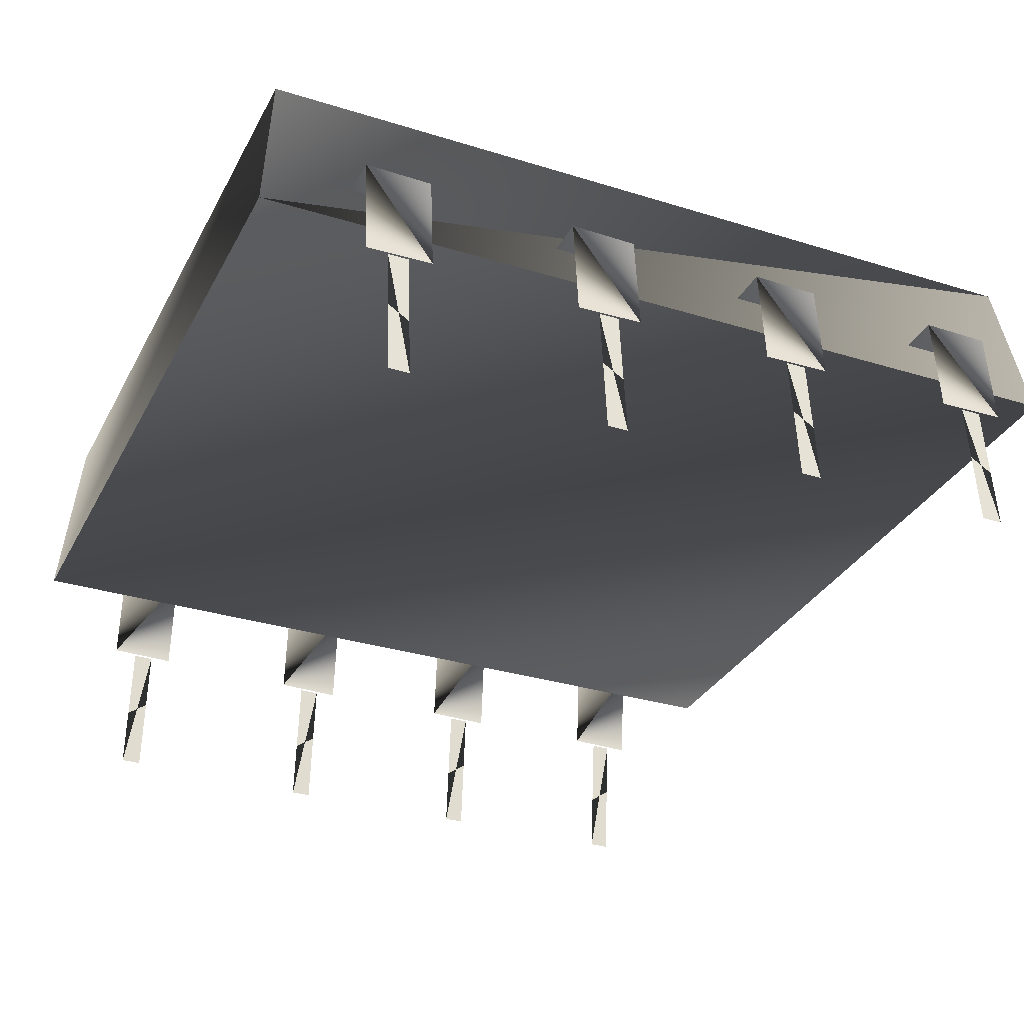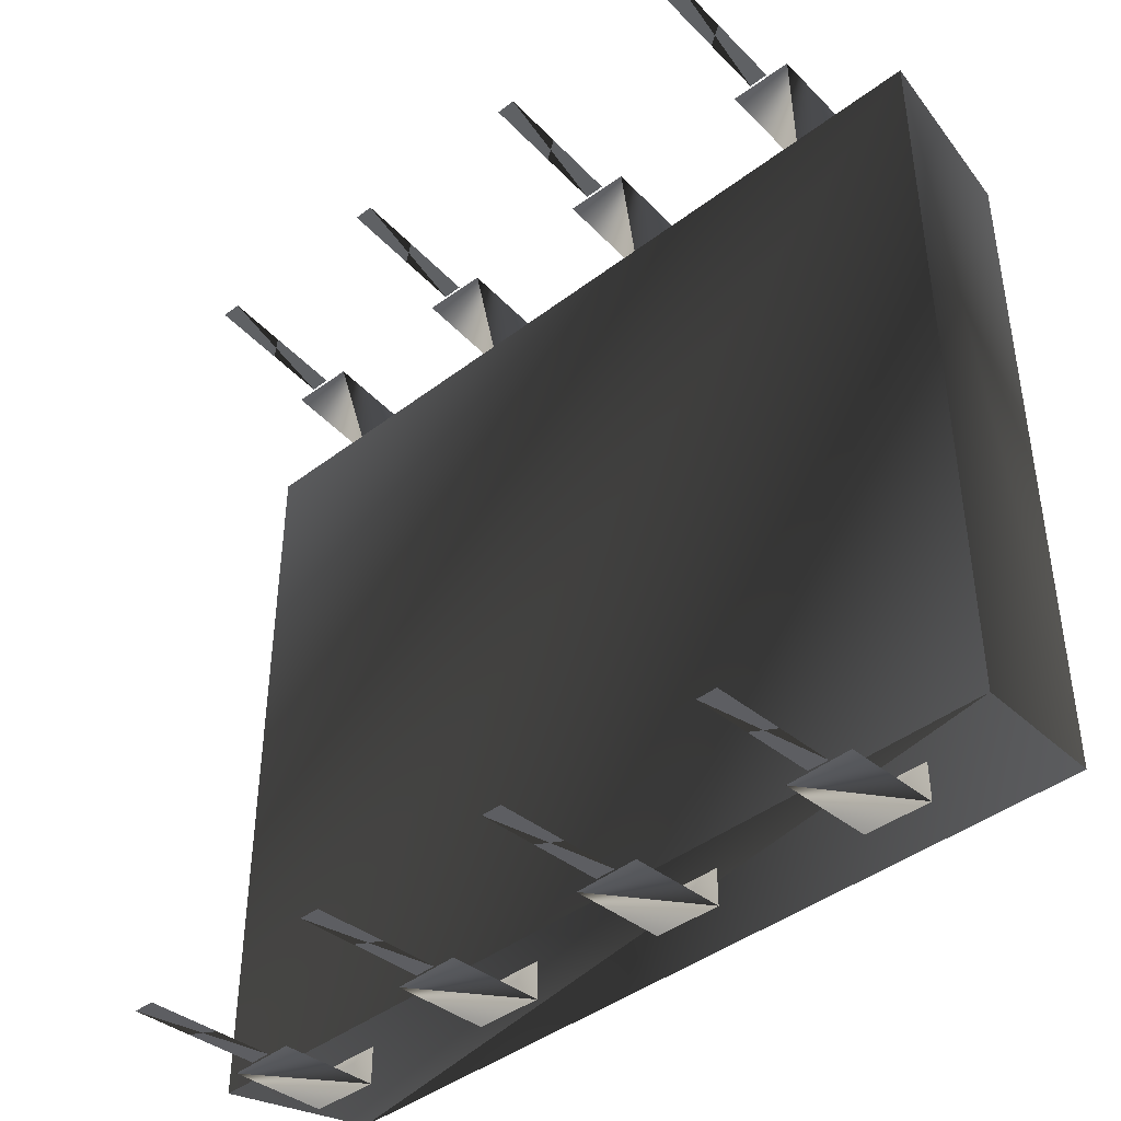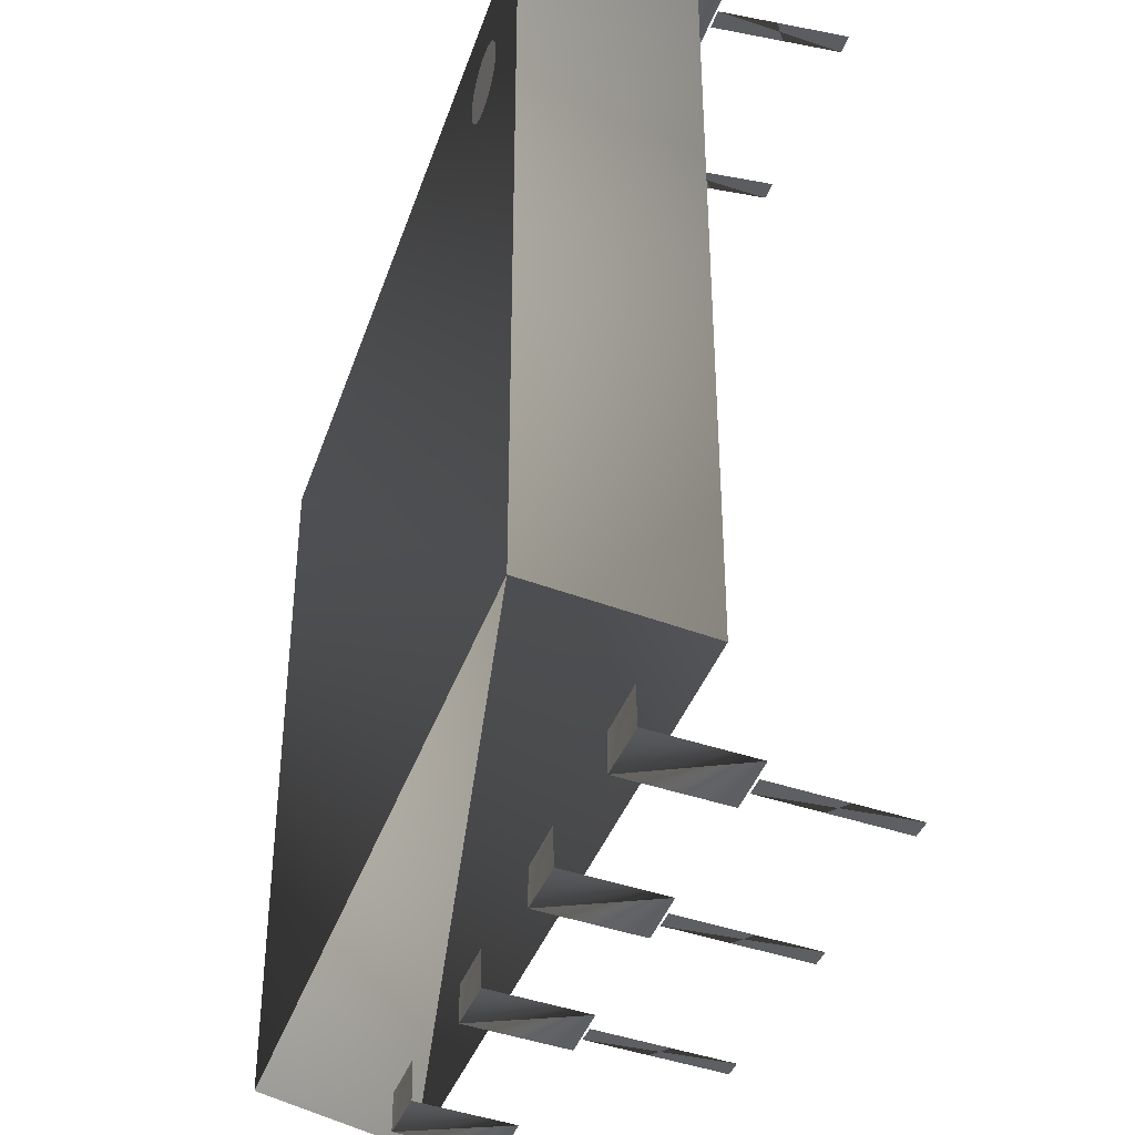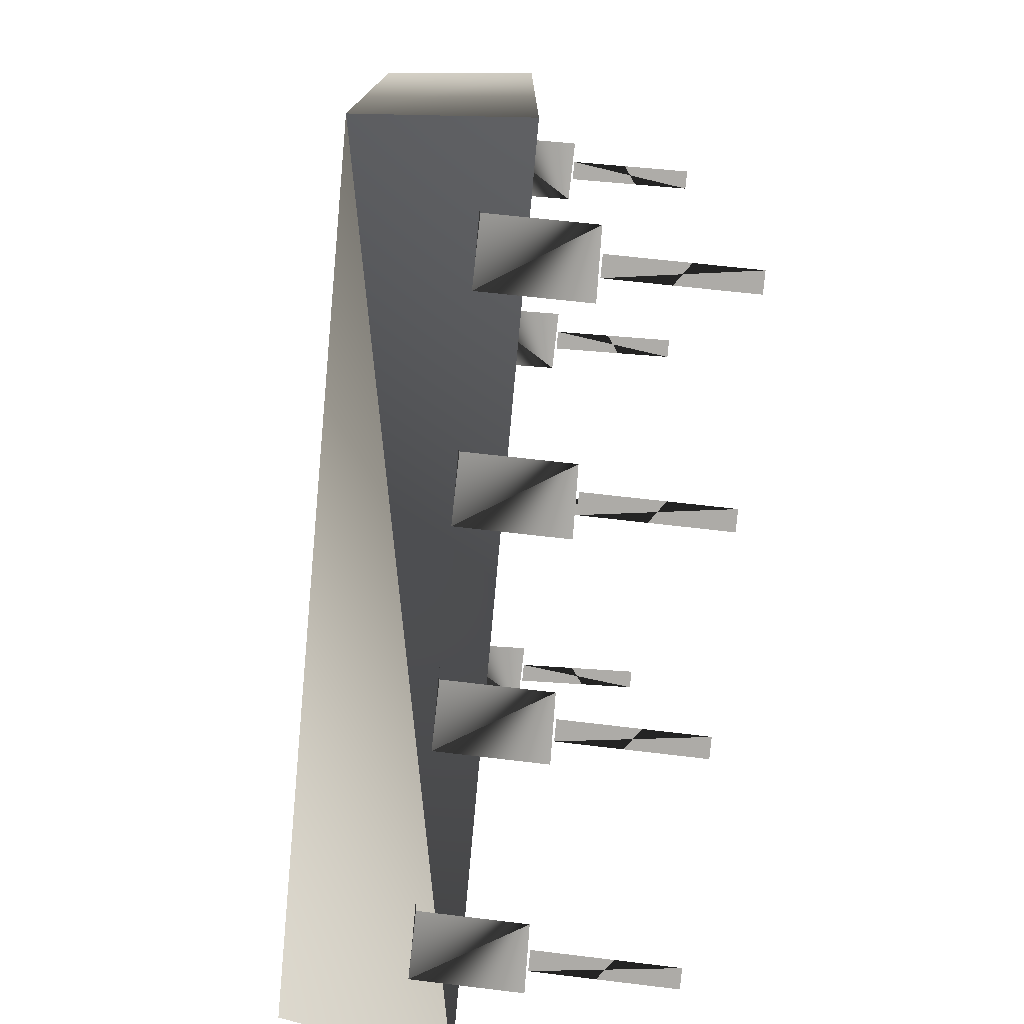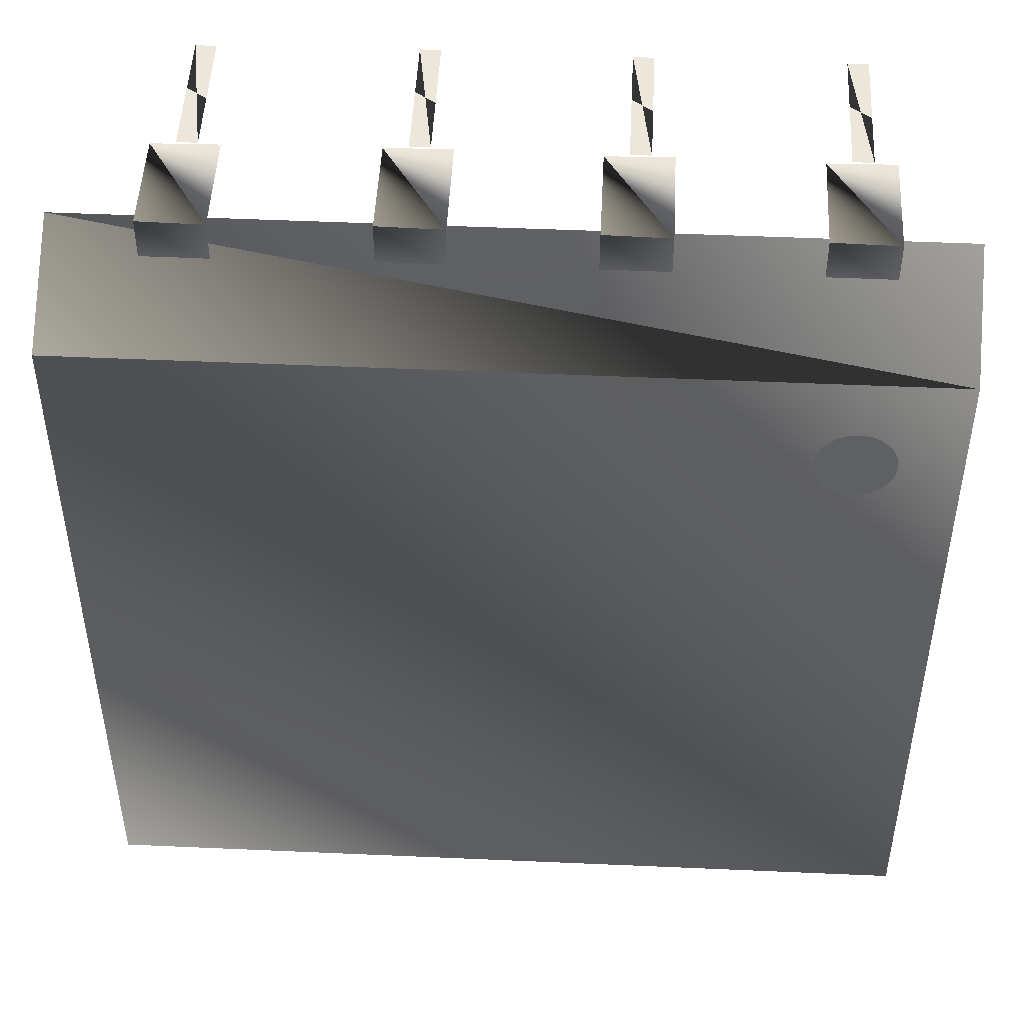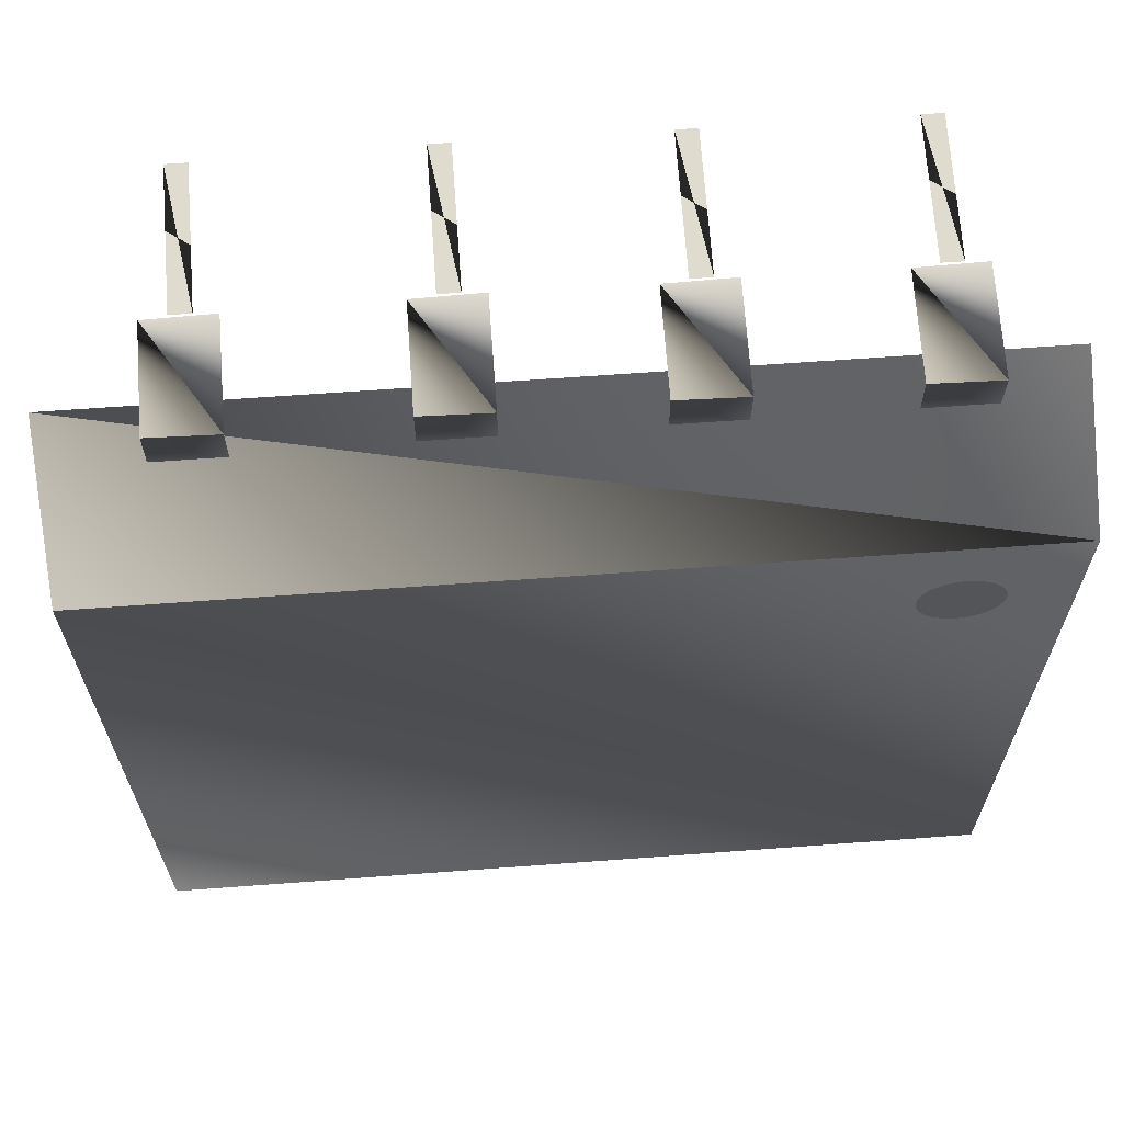
<metadata>
{"format":"obj","ext":"obj","renderer":"f3d","projection":"perspective","resolution":1024,"background":"white","views":[{"elev":-31.3,"azim":156.2,"up":"+Y"},{"elev":-42.9,"azim":42.1,"up":"+Z"},{"elev":-38.3,"azim":-107.8,"up":"+Z"},{"elev":-77.0,"azim":-95.2,"up":"+Z"},{"elev":46.4,"azim":-177.0,"up":"+Z"},{"elev":65.5,"azim":175.8,"up":"+Z"}]}
</metadata>
<code>
v 0.03922 0.4076 0.8882
v 0.9217 0.4076 0.8882
v 0.9211 0.4076 0.1118
v 0.03922 0.4076 0.1144
v 0.025 0.2345 0.9178
v 0.9383 0.2345 0.9178
v 0.9383 0.2345 0.08125
v 0.025 0.2345 0.0796
v 0.1837 0.4091 0.784
v 0.1824 0.4091 0.7735
v 0.1783 0.4091 0.7637
v 0.1718 0.4091 0.7553
v 0.1634 0.4091 0.7489
v 0.1536 0.4091 0.7448
v 0.1431 0.4091 0.7434
v 0.1326 0.4091 0.7448
v 0.1228 0.4091 0.7489
v 0.1144 0.4091 0.7553
v 0.1079 0.4091 0.7637
v 0.1038 0.4091 0.7735
v 0.1025 0.4091 0.784
v 0.1038 0.4091 0.7946
v 0.1079 0.4091 0.8044
v 0.1144 0.4091 0.8128
v 0.1228 0.4091 0.8192
v 0.1326 0.4091 0.8233
v 0.1431 0.4091 0.8247
v 0.1536 0.4091 0.8233
v 0.1634 0.4091 0.8192
v 0.1718 0.4091 0.8128
v 0.1783 0.4091 0.8044
v 0.1824 0.4091 0.7946
v 0.1317 0.02712 0.9737
v 0.1317 0.1703 0.9612
v 0.1088 0.1718 0.9611
v 0.1088 0.2825 0.9514
v 0.1787 0.281 0.9515
v 0.1787 0.1732 0.9609
v 0.1533 0.1703 0.9612
v 0.1533 0.02712 0.9737
v 0.1088 0.2824 0.8986
v 0.1787 0.2824 0.8986
v 0.3476 0.02712 0.9737
v 0.3476 0.1703 0.9612
v 0.3247 0.1718 0.9611
v 0.3247 0.2825 0.9514
v 0.3946 0.281 0.9515
v 0.3946 0.1732 0.9609
v 0.3692 0.1703 0.9612
v 0.3692 0.02712 0.9737
v 0.3247 0.2824 0.8986
v 0.3946 0.2824 0.8986
v 0.5635 0.02712 0.975
v 0.5635 0.1703 0.9625
v 0.5406 0.1718 0.9623
v 0.5406 0.2825 0.9527
v 0.6104 0.281 0.9528
v 0.6104 0.1732 0.9622
v 0.585 0.1703 0.9625
v 0.585 0.02712 0.975
v 0.5406 0.2824 0.8998
v 0.6104 0.2824 0.8998
v 0.792 0.03008 0.9737
v 0.792 0.1733 0.9612
v 0.7692 0.1747 0.9611
v 0.7692 0.2854 0.9514
v 0.839 0.2839 0.9515
v 0.839 0.1762 0.9609
v 0.8136 0.1733 0.9612
v 0.8136 0.03008 0.9737
v 0.7692 0.2854 0.8986
v 0.839 0.2854 0.8986
v 0.8174 0.02796 0.025
v 0.8174 0.1711 0.03754
v 0.8403 0.1726 0.03767
v 0.8403 0.2833 0.04736
v 0.7705 0.2818 0.04723
v 0.7705 0.1741 0.03779
v 0.7959 0.1711 0.03754
v 0.7959 0.02796 0.025
v 0.8403 0.2832 0.1002
v 0.7705 0.2832 0.1002
v 0.5889 0.025 0.02627
v 0.5889 0.1682 0.03881
v 0.6117 0.1696 0.03894
v 0.6117 0.2803 0.04863
v 0.5419 0.2789 0.0485
v 0.5419 0.1711 0.03907
v 0.5673 0.1682 0.03881
v 0.5673 0.025 0.02627
v 0.6117 0.2803 0.1015
v 0.5419 0.2803 0.1015
v 0.373 0.025 0.025
v 0.373 0.1682 0.03754
v 0.3958 0.1696 0.03767
v 0.3958 0.2803 0.04736
v 0.326 0.2789 0.04723
v 0.326 0.1711 0.03779
v 0.3514 0.1682 0.03754
v 0.3514 0.025 0.025
v 0.3958 0.2803 0.1002
v 0.326 0.2803 0.1002
v 0.1571 0.025 0.025
v 0.1571 0.1682 0.03754
v 0.1799 0.1696 0.03767
v 0.1799 0.2803 0.04736
v 0.1101 0.2789 0.04723
v 0.1101 0.1711 0.03779
v 0.1355 0.1682 0.03754
v 0.1355 0.025 0.025
v 0.1799 0.2803 0.1002
v 0.1101 0.2803 0.1002
f 4 1 2
f 4 2 3
f 8 4 5
f 1 5 4
f 1 5 6
f 2 6 1
f 2 6 3
f 7 3 6
f 7 3 4
f 8 4 7
f 8 5 6
f 6 7 8
f 10 9 11
f 11 9 12
f 12 9 13
f 13 9 14
f 14 9 15
f 15 9 16
f 16 9 17
f 17 9 18
f 18 9 19
f 19 9 20
f 20 9 21
f 21 9 22
f 22 9 23
f 23 9 24
f 24 9 25
f 25 9 26
f 26 9 27
f 27 9 28
f 28 9 29
f 29 9 30
f 30 9 31
f 31 9 32
f 33 40 34
f 34 39 40
f 36 38 35
f 36 38 37
f 41 37 36
f 41 42 37
f 43 50 44
f 44 49 50
f 46 48 45
f 46 48 47
f 51 47 46
f 51 52 47
f 53 60 54
f 54 59 60
f 56 58 55
f 56 58 57
f 61 57 56
f 61 62 57
f 63 70 64
f 64 69 70
f 66 68 65
f 66 68 67
f 71 67 66
f 71 72 67
f 73 80 74
f 74 79 80
f 76 78 75
f 76 78 77
f 81 77 76
f 81 82 77
f 83 90 84
f 84 89 90
f 86 88 85
f 86 88 87
f 91 87 86
f 91 92 87
f 93 100 94
f 94 99 100
f 96 98 95
f 96 98 97
f 101 97 96
f 101 102 97
f 103 110 104
f 104 109 110
f 106 108 105
f 106 108 107
f 111 107 106
f 111 112 107

</code>
